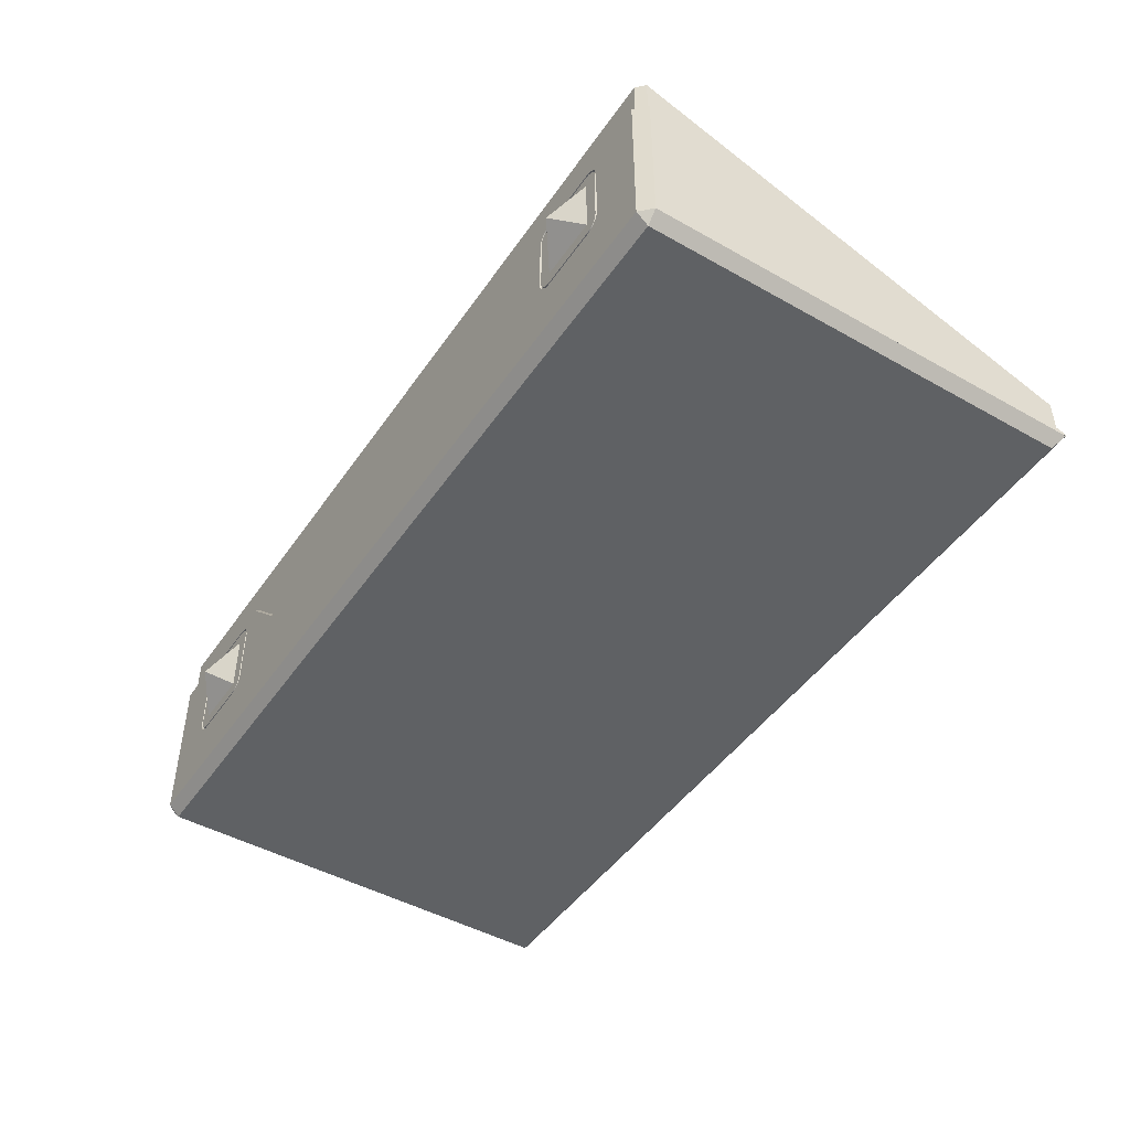
<metadata>
{"format":"obj","ext":"obj","renderer":"f3d","projection":"perspective","resolution":1024,"background":"white","views":[{"elev":-46.6,"azim":-122.7,"up":"+Y"}]}
</metadata>
<code>
o BF_Sky_Platform_Base_Ramp
v 2.867 1.201 -0.5
v 2.867 1.201 -0.49
v 2.85 1.199 -0.49
v 2.85 1.199 -0.5
v 3.133 1.201 -0.5
v 3.133 1.201 -0.49
v 3.45 1.25 -0.5
v 2.723 1.223 -0.5
v 2.727 1.227 -0.5
v 2.742 1.237 -0.5
v 2.753 1.243 -0.5
v 2.769 1.248 -0.5
v 2.781 1.25 -0.5
v 3.446 1.26 -0.49
v 2.781 1.26 -0.49
v 2.781 1.26 -0.4749
v 3.439 1.26 -0.4749
v 3.475 1.26 -0.4393
v 3.49 1.26 -0.4456
v 2.767 1.258 -0.49
v 2.767 1.258 -0.4749
v 2.761 1.256 -0.49
v 2.761 1.256 -0.4749
v 2.749 1.252 -0.49
v 2.749 1.252 -0.4749
v 2.737 1.246 -0.49
v 2.737 1.246 -0.4749
v 2.731 1.242 -0.49
v 2.731 1.242 -0.4749
v 2.721 1.235 -0.49
v 2.531 1.031 -0.5
v 2.516 1.031 -0.49
v 2.527 1.027 -0.5
v 2.799 1.133 -0.5
v 2.801 1.15 -0.5
v 2.801 1.15 -0.49
v 2.799 1.133 -0.49
v 2.808 1.167 -0.5
v 2.808 1.167 -0.49
v 2.819 1.181 -0.5
v 2.819 1.181 -0.49
v 2.833 1.192 -0.5
v 2.833 1.192 -0.49
v 3.15 1.199 -0.49
v 3.15 1.199 -0.5
v 3.167 1.192 -0.5
v 3.167 1.192 -0.49
v 3.181 1.181 -0.5
v 3.181 1.181 -0.49
v 3.192 1.167 -0.5
v 3.192 1.167 -0.49
v 3.199 1.15 -0.5
v 3.199 1.15 -0.49
v 3.201 1.133 -0.5
v 3.201 1.133 -0.49
v 3.201 0.8673 -0.5
v 3.201 0.8673 -0.49
v 3.199 0.8501 -0.5
v 3.199 0.8501 -0.49
v 3.192 0.8334 -0.5
v 3.192 0.8334 -0.49
v 3.181 0.819 -0.5
v 3.181 0.819 -0.49
v 3.167 0.808 -0.5
v 3.167 0.808 -0.49
v 3.15 0.8011 -0.5
v 3.15 0.8011 -0.49
v 3.133 0.7989 -0.5
v 3.133 0.7989 -0.49
v 2.867 0.7989 -0.5
v 2.867 0.7989 -0.49
v 2.85 0.8011 -0.5
v 2.85 0.8011 -0.49
v 2.833 0.808 -0.5
v 2.833 0.808 -0.49
v 2.819 0.819 -0.5
v 2.819 0.819 -0.49
v 0.1666 0.808 -0.5
v 0.1499 0.8011 -0.5
v 0.1327 0.7989 -0.5
v -0.1327 0.7989 -0.5
v -0.45 0.55 -0.5
v 3.45 0.55 -0.5
v 3.5 1.25 -0.45
v 3.5 0.55 -0.45
v 3.5 0.56 1.5
v 3.49 0.5697 1.5
v 3.475 0.5733 1.491
v -0.4749 0.5733 1.491
v -0.49 0.5697 1.5
v -0.4445 0.593 1.491
v 3.444 0.593 1.491
v 3.454 0.603 1.491
v 3.475 0.7633 1.491
v 3.454 0.7349 1.491
v 3.454 0.6014 1.495
v 3.454 0.7332 1.495
v 3.449 0.7356 1.5
v 3.449 0.5993 1.5
v 3.444 0.7432 1.495
v -0.4445 0.7432 1.495
v -0.4492 0.7356 1.5
v 3.444 0.7449 1.491
v -0.4445 0.7449 1.491
v -0.4749 0.7633 1.491
v -0.4545 0.7349 1.491
v -0.4545 0.603 1.491
v -0.4749 1.45 -0.4393
v -0.4749 1.26 -0.4393
v -0.4132 0.8269 1.461
v -0.4132 1.009 0.9507
v -0.4595 0.9871 0.8992
v -0.4595 1.015 0.8212
v -0.4132 1.064 0.7948
v -0.4132 1.249 0.2751
v -0.4595 1.227 0.2236
v -0.4595 1.255 0.1456
v -0.4132 1.304 0.1192
v -0.4132 1.489 -0.4005
v 3.413 0.8269 1.461
v 3.413 1.009 0.9507
v 3.413 1.489 -0.4005
v 3.413 1.304 0.1192
v 3.459 1.255 0.1456
v 3.459 1.227 0.2236
v 3.413 1.249 0.2751
v 3.413 1.064 0.7948
v 3.459 1.015 0.8212
v 3.459 0.9871 0.8992
v 3.475 1.45 -0.4393
v 3.439 1.449 -0.4749
v -0.4394 1.449 -0.4749
v 2.484 1.013 -0.4749
v 2.473 1.011 -0.4749
v 2.468 1.01 -0.4749
v 0.5319 1.01 -0.4749
v 0.527 1.011 -0.4749
v 0.5163 1.013 -0.4749
v 0.5065 1.017 -0.4749
v 0.4969 1.021 -0.4749
v 0.488 1.027 -0.4749
v 0.4838 1.031 -0.4749
v 0.2791 1.235 -0.4749
v 0.2686 1.242 -0.4749
v 0.263 1.246 -0.4749
v 0.2513 1.252 -0.4749
v 0.239 1.256 -0.4749
v 0.2327 1.258 -0.4749
v 0.2194 1.26 -0.4749
v -0.4394 1.26 -0.4749
v 2.721 1.235 -0.4749
v 2.516 1.031 -0.4749
v 2.512 1.027 -0.4749
v 2.503 1.021 -0.4749
v 2.493 1.017 -0.4749
v 2.484 1.013 -0.49
v 2.473 1.011 -0.49
v 2.489 1.015 -0.49
v 2.493 1.017 -0.49
v 2.498 1.019 -0.49
v 2.503 1.021 -0.49
v 2.512 1.027 -0.49
v 2.523 1.023 -0.5
v 2.503 1.01 -0.5
v 2.492 1.005 -0.5
v 2.799 0.8673 -0.5
v 2.799 0.8673 -0.49
v 2.809 0.868 -0.49
v 2.809 1.132 -0.49
v 2.809 0.868 -0.5
v 2.811 1.147 -0.49
v 2.817 1.162 -0.49
v 2.817 1.162 -0.5
v 2.826 1.174 -0.49
v 2.826 1.174 -0.5
v 2.838 1.183 -0.49
v 2.838 1.183 -0.5
v 2.853 1.189 -0.49
v 2.853 1.189 -0.5
v 2.868 1.191 -0.49
v 3.132 1.191 -0.49
v 3.132 1.191 -0.5
v 3.147 1.189 -0.49
v 3.162 1.183 -0.49
v 3.174 1.174 -0.49
v 3.183 1.162 -0.49
v 3.189 1.147 -0.49
v 3.191 1.132 -0.49
v 3.191 0.868 -0.49
v 3.189 0.8527 -0.49
v 3.183 0.8384 -0.49
v 3.174 0.8262 -0.49
v 3.162 0.8168 -0.49
v 3.147 0.8109 -0.49
v 3.132 0.8089 -0.49
v 3.132 0.8089 -0.5
v 3.147 0.8109 -0.5
v 2.868 0.8089 -0.49
v 2.853 0.8109 -0.49
v 2.853 0.8109 -0.5
v 2.838 0.8168 -0.49
v 2.838 0.8168 -0.5
v 2.826 0.8262 -0.49
v 2.826 0.8262 -0.5
v 2.817 0.8384 -0.49
v 2.811 0.8527 -0.49
v 2.811 0.8527 -0.5
v 2.801 0.8501 -0.49
v 2.808 0.8334 -0.49
v 2.808 0.8334 -0.5
v 2.801 0.8501 -0.5
v 0.1919 0.8334 -0.5
v 0.1809 0.819 -0.5
v 0.1795 0.818 -0.49
v 0.1809 0.819 -0.49
v 0.1666 0.808 -0.49
v 0.1738 0.8262 -0.49
v 0.1616 0.8168 -0.49
v 0.1473 0.8109 -0.49
v 0.132 0.8089 -0.49
v -0.1667 0.808 -0.49
v -0.15 0.8011 -0.49
v 0.1499 0.8011 -0.49
v 0.1327 0.7989 -0.49
v -0.1327 0.7989 -0.49
v -0.15 0.8011 -0.5
v -0.1667 0.808 -0.5
v -0.181 0.819 -0.5
v -0.192 0.8334 -0.5
v -0.45 1.25 -0.5
v -0.1989 0.8501 -0.5
v -0.192 0.8334 -0.49
v -0.1989 0.8501 -0.49
v -0.181 0.819 -0.49
v -0.1474 0.8109 -0.49
v -0.1616 0.8168 -0.49
v -0.1474 0.8109 -0.5
v -0.1616 0.8168 -0.5
v -0.132 0.8089 -0.5
v -0.132 0.8089 -0.49
v 0.132 0.8089 -0.5
v 0.1473 0.8109 -0.5
v 0.1616 0.8168 -0.5
v 0.1738 0.8262 -0.5
v 0.1832 0.8384 -0.5
v 0.1832 0.8384 -0.49
v 0.1891 0.8527 -0.5
v 0.1891 0.8527 -0.49
v -0.1892 0.8527 -0.5
v -0.1833 0.8384 -0.5
v -0.1739 0.8262 -0.5
v -0.1739 0.8262 -0.49
v -0.1833 0.8384 -0.49
v -0.1892 0.8527 -0.49
v -0.2012 0.8673 -0.49
v -0.1912 0.868 -0.49
v -0.1912 0.868 -0.5
v -0.1912 1.132 -0.49
v -0.1912 1.132 -0.5
v -0.2012 1.133 -0.49
v -0.2012 0.8673 -0.5
v -0.2012 1.133 -0.5
v -0.1989 1.15 -0.5
v -0.1989 1.15 -0.49
v -0.192 1.167 -0.5
v -0.192 1.167 -0.49
v -0.181 1.181 -0.5
v -0.181 1.181 -0.49
v -0.1667 1.192 -0.5
v -0.1667 1.192 -0.49
v -0.15 1.199 -0.5
v -0.15 1.199 -0.49
v -0.1327 1.201 -0.5
v -0.1327 1.201 -0.49
v 0.277 1.223 -0.5
v 0.1327 1.201 -0.5
v 0.1499 1.199 -0.5
v 0.1666 1.192 -0.5
v 0.1809 1.181 -0.5
v 0.1919 1.167 -0.5
v 0.1989 1.15 -0.5
v 0.2011 1.133 -0.5
v 0.4687 1.031 -0.5
v 0.2791 1.235 -0.49
v 0.2726 1.227 -0.5
v 0.258 1.237 -0.5
v 0.2686 1.242 -0.49
v 0.263 1.246 -0.49
v 0.2474 1.243 -0.5
v 0.2513 1.252 -0.49
v 0.239 1.256 -0.49
v 0.4838 1.031 -0.49
v 0.488 1.027 -0.49
v 0.4969 1.021 -0.49
v 0.5016 1.019 -0.49
v 0.4971 1.01 -0.5
v 0.5065 1.017 -0.49
v 0.5115 1.015 -0.49
v 0.5163 1.013 -0.49
v 0.527 1.011 -0.49
v 0.5319 1.01 -0.49
v 2.468 1.01 -0.49
v 2.469 1 -0.5
v 2.486 1.003 -0.5
v 0.2011 0.8673 -0.5
v 0.1989 0.8501 -0.5
v 3.132 0.868 -0.5
v 2.868 0.868 -0.5
v 3 1 -0.6
v 2.868 1.132 -0.5
v 3.132 1.132 -0.5
v 3.191 0.868 -0.5
v 3.189 0.8527 -0.5
v 3.183 0.8384 -0.5
v 3.162 0.8168 -0.5
v 3.189 1.147 -0.5
v 3.183 1.162 -0.5
v 3.174 1.174 -0.5
v 3.162 1.183 -0.5
v 3.147 1.189 -0.5
v 0.1989 0.8501 -0.49
v 0.1919 0.8334 -0.49
v 0.2011 0.8673 -0.49
v 0.2011 1.133 -0.49
v 0.1989 1.15 -0.49
v 0.1919 1.167 -0.49
v 0.1832 1.162 -0.49
v 0.1891 1.147 -0.49
v 0.1911 1.132 -0.49
v 0.1911 0.868 -0.49
v 0.1911 0.868 -0.5
v -0.132 0.868 -0.5
v -0.132 1.132 -0.5
v 0.132 0.868 -0.5
v 0.132 1.132 -0.5
v -2.4e-05 1 -0.6
v 0.1911 1.132 -0.5
v 0.1891 1.147 -0.5
v -0.1892 1.147 -0.5
v -0.1892 1.147 -0.49
v -0.1833 1.162 -0.49
v -0.1833 1.162 -0.5
v -0.1739 1.174 -0.49
v -0.1739 1.174 -0.5
v -0.1616 1.183 -0.49
v -0.1616 1.183 -0.5
v -0.1474 1.189 -0.49
v -0.1474 1.189 -0.5
v -0.132 1.191 -0.49
v -0.132 1.191 -0.5
v 0.132 1.191 -0.49
v 0.132 1.191 -0.5
v 0.1473 1.189 -0.49
v 0.1473 1.189 -0.5
v 0.1666 1.192 -0.49
v 0.1499 1.199 -0.49
v 0.1327 1.201 -0.49
v 0.1809 1.181 -0.49
v 0.1738 1.174 -0.49
v 0.1738 1.174 -0.5
v 0.1832 1.162 -0.5
v 0.1616 1.183 -0.5
v 0.1616 1.183 -0.49
v 0.5081 1.005 -0.5
v 0.5137 1.003 -0.5
v 0.5312 1 -0.5
v 0.4773 1.023 -0.5
v 0.4729 1.027 -0.5
v 0.2327 1.258 -0.49
v 0.2305 1.248 -0.5
v 0.2194 1.26 -0.49
v 0.2187 1.25 -0.5
v -0.4457 1.26 -0.49
v -0.49 1.26 -0.4456
v -0.5 1.25 -0.45
v -0.5 0.56 1.5
v -0.5 0.55 -0.45
v -0.5 0.55 1.5
v -0.45 0.5 -0.45
v 3.45 0.5 -0.45
v 3.5 0.55 1.5
v 3.45 0.5 1.46
v -0.45 0.5 1.46
v -0.2738 1.22 0.3569
v -0.2738 1.093 0.713
v -0.1243 1.093 0.713
v -0.2638 1.087 0.7012
v -0.1343 1.087 0.7012
v -0.2638 1.207 0.362
v -0.1343 1.207 0.362
v -0.1243 1.22 0.3569
v 3.124 1.22 0.3569
v 3.274 1.22 0.3569
v 3.274 1.093 0.713
v 3.124 1.093 0.713
v 3.264 1.087 0.7012
v 3.134 1.087 0.7012
v 3.264 1.207 0.362
v 3.134 1.207 0.362
v -0.4545 0.6014 1.495
v -0.4445 0.5914 1.495
v -0.4545 0.7332 1.495
v -0.4492 0.5993 1.5
v 3.444 0.5914 1.495
v -0.4132 1.492 -0.3997
v -0.4132 1.492 -0.3997
v 3.413 1.492 -0.3997
v 3.413 1.492 -0.3997
v 2.868 0.8089 -0.5
v 3.174 0.8262 -0.5
v 2.817 0.8384 -0.5
v 2.809 1.132 -0.5
v 3.191 1.132 -0.5
v 2.811 1.147 -0.5
v 2.868 1.191 -0.5
f 2 4 1
f 1 6 2
f 14 17 19
f 21 15 20
f 23 20 22
f 25 22 24
f 27 24 26
f 26 29 27
f 10 28 26
f 9 28 10
f 28 9 30
f 8 30 9
f 31 30 8
f 283 292 368
f 36 34 35
f 38 36 35
f 41 38 40
f 43 40 42
f 4 43 42
f 44 5 45
f 47 45 46
f 49 46 48
f 51 48 50
f 53 50 52
f 55 52 54
f 57 54 56
f 59 56 58
f 61 58 60
f 63 60 62
f 65 62 64
f 67 64 66
f 69 66 68
f 71 68 70
f 73 70 72
f 75 72 74
f 76 75 74
f 80 70 81
f 70 68 81
f 7 85 83
f 19 7 14
f 19 86 84
f 86 19 87
f 18 87 19
f 88 87 18
f 88 90 87
f 93 97 96
f 97 99 96
f 98 97 100
f 102 100 101
f 103 101 100
f 95 100 97
f 105 109 89
f 113 116 108
f 121 110 120
f 125 127 128
f 122 118 123
f 131 119 122
f 130 131 122
f 131 18 17
f 94 18 130
f 131 21 132
f 133 157 134
f 133 158 156
f 133 155 158
f 155 159 158
f 155 160 159
f 160 155 154
f 160 154 161
f 162 154 153
f 32 153 152
f 152 30 32
f 151 28 30
f 163 162 32
f 164 162 163
f 161 164 160
f 164 159 160
f 159 164 165
f 32 33 163
f 37 166 34
f 412 168 169
f 169 414 412
f 171 173 414
f 174 173 172
f 176 175 174
f 178 177 176
f 415 178 180
f 180 182 415
f 196 194 195
f 198 196 195
f 199 409 198
f 202 199 201
f 204 201 203
f 205 204 203
f 206 411 205
f 171 169 37
f 209 76 210
f 211 209 210
f 217 322 215
f 78 214 213
f 78 223 216
f 79 224 223
f 80 225 224
f 81 222 225
f 395 386 114
f 229 233 232
f 228 232 234
f 227 234 221
f 226 221 222
f 235 238 237
f 240 237 239
f 220 239 241
f 219 241 242
f 218 242 243
f 217 243 244
f 246 244 245
f 247 246 245
f 392 393 126
f 236 251 238
f 252 250 251
f 253 249 250
f 254 257 249
f 256 259 257
f 261 260 255
f 231 255 233
f 262 264 260
f 263 266 264
f 265 268 266
f 267 270 268
f 269 272 270
f 271 274 272
f 164 34 166
f 91 107 89
f 283 275 284
f 275 285 284
f 285 286 287
f 286 288 287
f 289 288 286
f 291 290 289
f 290 147 146
f 288 146 145
f 145 287 288
f 284 144 143
f 292 143 142
f 142 293 292
f 141 294 293
f 295 294 140
f 294 295 296
f 296 295 297
f 139 297 295
f 139 298 297
f 138 298 139
f 138 299 298
f 137 299 138
f 137 301 300
f 302 136 135
f 157 135 134
f 157 303 302
f 157 304 303
f 156 304 157
f 299 364 298
f 159 165 158
f 167 211 166
f 168 207 206
f 308 309 307
f 308 310 309
f 308 311 307
f 311 309 310
f 311 307 309
f 312 188 189
f 313 189 190
f 314 190 191
f 192 314 191
f 193 410 192
f 197 193 194
f 413 187 188
f 316 186 187
f 317 185 186
f 318 184 185
f 319 183 184
f 320 181 183
f 321 212 322
f 61 191 190
f 212 215 322
f 305 321 323
f 282 323 324
f 281 324 325
f 326 281 325
f 156 165 304
f 331 248 247
f 335 332 334
f 334 332 336
f 337 259 352
f 413 412 182
f 338 329 337
f 258 339 259
f 340 342 339
f 341 344 342
f 343 346 344
f 345 348 346
f 347 350 348
f 352 349 351
f 351 354 352
f 345 343 268
f 356 278 355
f 276 356 357
f 357 273 276
f 278 358 355
f 279 326 358
f 360 327 361
f 103 94 105
f 327 338 361
f 362 359 360
f 354 363 362
f 227 226 82
f 329 331 337
f 336 333 335
f 333 336 332
f 334 336 335
f 297 364 296
f 297 298 364
f 31 32 30
f 299 300 365
f 300 366 365
f 300 301 366
f 302 366 301
f 294 367 293
f 367 292 293
f 292 367 368
f 373 372 230
f 295 140 139
f 287 284 285
f 291 148 147
f 370 369 291
f 369 372 371
f 369 149 148
f 150 371 373
f 14 13 15
f 374 230 375
f 374 375 376
f 376 377 378
f 82 375 230
f 82 379 377
f 380 82 83
f 83 85 380
f 86 85 84
f 378 381 90
f 376 90 374
f 109 374 90
f 89 109 90
f 382 378 383
f 382 85 381
f 382 379 380
f 383 377 379
f 291 289 370
f 109 132 150
f 108 119 132
f 123 117 124
f 124 116 125
f 125 115 126
f 387 386 388
f 384 387 389
f 391 389 390
f 388 391 390
f 396 395 394
f 393 396 394
f 399 393 392
f 397 392 395
f 396 399 397
f 388 389 387
f 128 114 113
f 128 112 129
f 129 111 121
f 94 110 105
f 91 400 107
f 107 402 106
f 106 101 104
f 102 101 402
f 402 403 102
f 400 401 403
f 403 404 99
f 403 98 102
f 96 99 404
f 96 92 93
f 401 92 404
f 11 26 24
f 22 11 24
f 22 12 11
f 12 22 20
f 20 13 12
f 2 3 4
f 1 5 6
f 14 15 17
f 15 16 17
f 17 18 19
f 21 16 15
f 23 21 20
f 25 23 22
f 27 25 24
f 26 28 29
f 283 284 292
f 36 37 34
f 38 39 36
f 41 39 38
f 43 41 40
f 4 3 43
f 44 6 5
f 47 44 45
f 49 47 46
f 51 49 48
f 53 51 50
f 55 53 52
f 57 55 54
f 59 57 56
f 61 59 58
f 63 61 60
f 65 63 62
f 67 65 64
f 69 67 66
f 71 69 68
f 73 71 70
f 75 73 72
f 76 77 75
f 7 84 85
f 19 84 7
f 88 89 90
f 93 95 97
f 97 98 99
f 102 98 100
f 103 104 101
f 95 103 100
f 105 108 109
f 105 110 111
f 105 111 112
f 118 119 108
f 117 118 108
f 108 105 113
f 105 112 113
f 113 114 116
f 114 115 116
f 116 117 108
f 121 111 110
f 130 122 123
f 130 123 124
f 121 120 94
f 129 121 94
f 94 130 128
f 130 124 125
f 125 126 127
f 130 125 128
f 128 129 94
f 122 119 118
f 131 132 119
f 131 130 18
f 94 88 18
f 155 133 134
f 134 135 152
f 135 136 151
f 136 137 140
f 137 138 139
f 140 137 139
f 140 141 142
f 140 142 136
f 142 143 136
f 155 134 154
f 135 151 152
f 153 154 134
f 152 153 134
f 136 143 151
f 151 143 29
f 143 144 29
f 29 144 145
f 27 29 145
f 27 145 146
f 25 27 146
f 25 146 23
f 146 147 23
f 23 147 148
f 21 23 148
f 149 150 132
f 21 148 132
f 148 149 132
f 131 17 16
f 16 21 131
f 133 156 157
f 162 161 154
f 32 162 153
f 152 151 30
f 151 29 28
f 164 161 162
f 37 167 166
f 412 170 168
f 169 171 414
f 171 172 173
f 174 175 173
f 176 177 175
f 178 179 177
f 415 179 178
f 180 181 182
f 196 197 194
f 198 409 196
f 199 200 409
f 202 200 199
f 204 202 201
f 205 411 204
f 206 207 411
f 192 191 61
f 61 63 192
f 63 65 193
f 192 63 193
f 65 67 194
f 67 69 194
f 194 69 195
f 69 71 195
f 71 73 199
f 195 71 198
f 73 75 201
f 75 77 201
f 201 77 203
f 77 209 203
f 209 208 205
f 203 209 205
f 208 167 206
f 167 37 169
f 37 36 171
f 36 39 172
f 39 41 172
f 41 43 174
f 172 41 174
f 43 3 178
f 3 2 178
f 178 2 180
f 2 6 180
f 6 44 183
f 180 6 181
f 44 47 184
f 47 49 185
f 49 51 185
f 51 53 186
f 185 51 186
f 53 55 187
f 55 189 188
f 55 188 187
f 47 185 184
f 36 172 171
f 53 187 186
f 194 193 65
f 198 71 199
f 44 184 183
f 201 199 73
f 183 181 6
f 206 205 208
f 43 178 176
f 43 176 174
f 168 206 167
f 169 168 167
f 209 77 76
f 211 208 209
f 215 214 217
f 214 219 218
f 218 217 214
f 216 214 78
f 214 215 213
f 78 79 223
f 79 80 224
f 80 81 225
f 81 226 222
f 114 127 395
f 395 392 386
f 386 385 114
f 229 231 233
f 228 229 232
f 227 228 234
f 226 227 221
f 235 236 238
f 240 235 237
f 220 240 239
f 219 220 241
f 218 219 242
f 217 218 243
f 246 217 244
f 247 248 246
f 115 114 384
f 114 385 384
f 394 395 127
f 393 394 127
f 126 115 391
f 115 384 391
f 391 386 392
f 393 127 126
f 126 391 392
f 236 252 251
f 252 253 250
f 253 254 249
f 254 256 257
f 256 258 259
f 261 262 260
f 231 261 255
f 262 263 264
f 263 265 266
f 265 267 268
f 267 269 270
f 269 271 272
f 271 273 274
f 166 304 165
f 165 164 166
f 104 103 105
f 88 94 93
f 94 95 93
f 106 104 105
f 107 106 105
f 88 93 92
f 88 92 91
f 107 105 89
f 89 88 91
f 289 290 288
f 290 291 147
f 288 290 146
f 145 144 287
f 284 287 144
f 292 284 143
f 142 141 293
f 141 140 294
f 137 300 299
f 137 136 301
f 302 301 136
f 157 302 135
f 299 365 364
f 167 208 211
f 168 170 207
f 308 310 311
f 312 413 188
f 313 312 189
f 314 313 190
f 192 410 314
f 193 315 410
f 197 315 193
f 413 316 187
f 316 317 186
f 317 318 185
f 318 319 184
f 319 320 183
f 320 182 181
f 321 306 212
f 55 57 189
f 57 59 190
f 189 57 190
f 59 61 190
f 212 213 215
f 305 306 321
f 282 305 323
f 281 282 324
f 326 280 281
f 156 158 165
f 331 330 248
f 335 333 332
f 239 237 238
f 238 251 250
f 250 249 257
f 257 259 239
f 259 339 350
f 239 259 337
f 339 342 344
f 344 346 348
f 348 350 344
f 350 352 259
f 352 354 362
f 362 360 337
f 360 361 337
f 361 338 337
f 337 331 241
f 331 247 242
f 247 245 244
f 244 243 242
f 242 241 331
f 241 239 337
f 239 238 250
f 250 257 239
f 339 344 350
f 352 362 337
f 247 244 242
f 409 200 202
f 202 204 409
f 204 411 207
f 409 204 207
f 207 170 409
f 170 412 409
f 412 414 175
f 409 412 413
f 414 173 175
f 175 177 179
f 179 415 175
f 415 182 412
f 182 320 319
f 319 318 182
f 318 317 413
f 317 316 413
f 413 312 196
f 312 313 410
f 197 312 410
f 313 314 410
f 410 315 197
f 197 196 312
f 196 409 413
f 412 175 415
f 318 413 182
f 338 328 329
f 258 340 339
f 340 341 342
f 341 343 344
f 343 345 346
f 345 347 348
f 347 349 350
f 352 350 349
f 351 353 354
f 268 270 345
f 270 272 345
f 272 274 347
f 274 357 349
f 357 356 353
f 356 355 363
f 355 358 363
f 358 326 327
f 363 358 359
f 326 325 328
f 325 324 328
f 328 324 329
f 324 323 330
f 323 321 248
f 330 323 248
f 321 322 246
f 322 217 246
f 356 363 353
f 266 268 341
f 260 264 340
f 264 266 340
f 260 340 258
f 233 255 254
f 255 260 258
f 234 232 252
f 232 233 253
f 252 232 253
f 222 221 236
f 221 234 252
f 224 225 220
f 225 222 235
f 220 225 240
f 216 223 219
f 223 224 219
f 219 224 220
f 219 214 216
f 221 252 236
f 255 258 256
f 321 246 248
f 240 225 235
f 324 330 329
f 236 235 222
f 326 328 327
f 327 359 358
f 254 253 233
f 256 254 255
f 357 353 351
f 357 351 349
f 274 349 347
f 341 340 266
f 343 341 268
f 272 347 345
f 356 277 278
f 276 277 356
f 357 274 273
f 278 279 358
f 279 280 326
f 360 359 327
f 103 95 94
f 327 328 338
f 362 363 359
f 354 353 363
f 35 34 8
f 34 164 163
f 34 163 33
f 38 35 8
f 34 33 31
f 31 8 34
f 40 38 12
f 9 38 8
f 9 10 38
f 10 11 38
f 11 12 38
f 12 13 40
f 230 372 273
f 372 370 279
f 273 372 276
f 370 289 280
f 289 286 280
f 370 280 279
f 286 285 280
f 285 275 280
f 275 283 282
f 283 368 305
f 275 282 281
f 280 275 281
f 13 7 5
f 1 13 5
f 42 40 13
f 303 304 210
f 304 166 211
f 304 211 210
f 366 303 74
f 303 210 76
f 303 76 74
f 366 74 78
f 74 72 78
f 72 70 80
f 72 80 79
f 72 79 78
f 78 213 366
f 366 213 212
f 365 366 212
f 365 212 306
f 364 365 306
f 364 306 296
f 306 305 296
f 296 305 367
f 305 282 283
f 367 305 368
f 4 42 13
f 1 4 13
f 279 278 372
f 278 277 372
f 45 5 7
f 46 45 7
f 277 276 372
f 48 46 7
f 50 48 7
f 230 273 271
f 50 7 52
f 7 83 56
f 52 7 54
f 54 7 56
f 230 271 269
f 230 269 267
f 230 267 265
f 230 265 263
f 58 56 83
f 60 58 83
f 82 230 261
f 230 263 262
f 230 262 261
f 62 60 83
f 64 62 83
f 82 261 231
f 66 64 83
f 68 66 83
f 82 231 229
f 82 229 228
f 68 83 82
f 81 68 82
f 82 228 227
f 226 81 82
f 329 330 331
f 31 33 32
f 302 303 366
f 294 296 367
f 373 371 372
f 291 369 148
f 369 370 372
f 369 371 149
f 150 149 371
f 373 374 150
f 374 109 150
f 14 7 13
f 374 373 230
f 376 375 377
f 82 377 375
f 380 379 82
f 86 381 85
f 86 87 381
f 87 90 381
f 90 376 378
f 382 381 378
f 382 380 85
f 382 383 379
f 383 378 377
f 109 108 132
f 123 118 117
f 124 117 116
f 125 116 115
f 387 385 386
f 384 385 387
f 391 384 389
f 388 386 391
f 396 397 395
f 393 398 396
f 399 398 393
f 397 399 392
f 396 398 399
f 388 390 389
f 128 127 114
f 128 113 112
f 129 112 111
f 94 120 110
f 91 401 400
f 107 400 402
f 106 402 101
f 402 400 403
f 403 401 404
f 403 99 98
f 96 404 92
f 401 91 92
f 11 10 26
f 20 15 13
f 378 83 381
f 378 377 82
f 82 83 378
f 83 85 381
l 405 406
l 407 408

</code>
